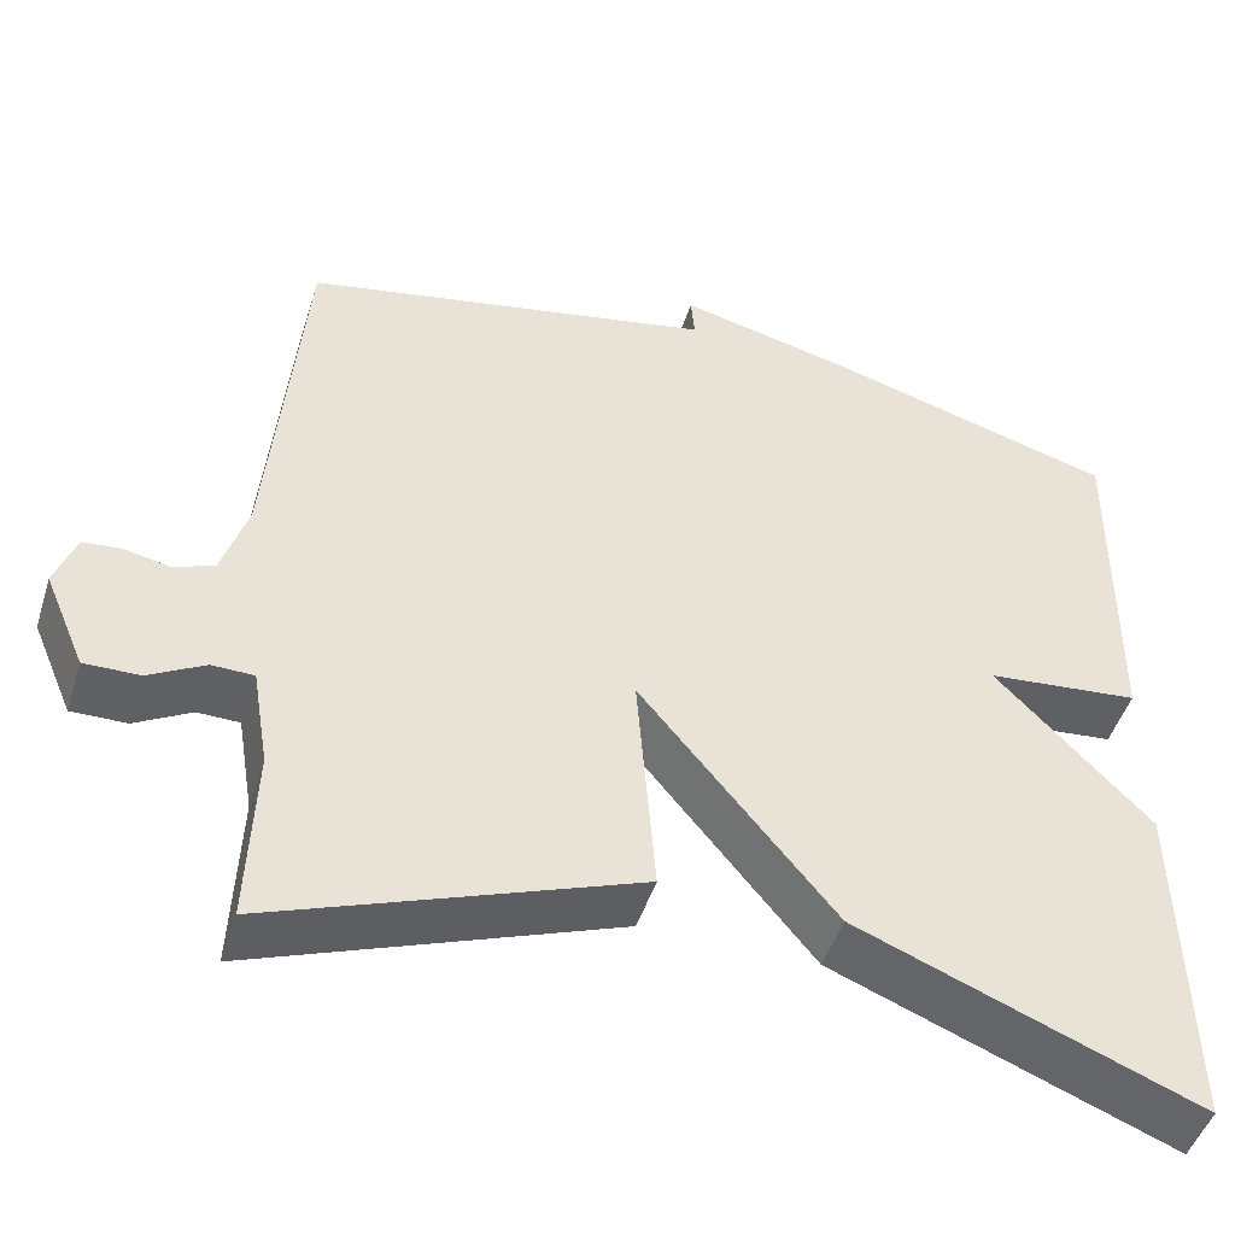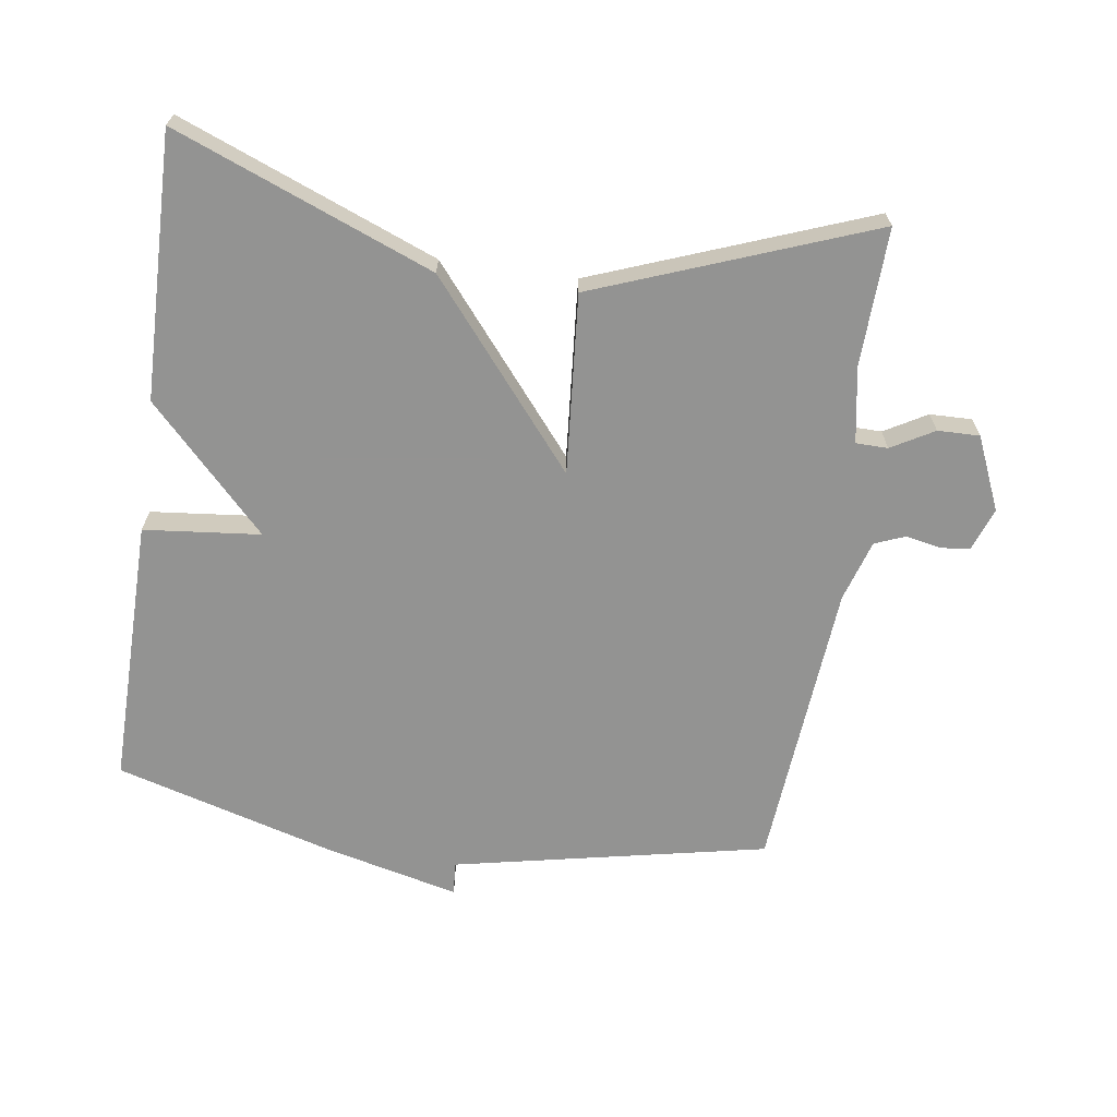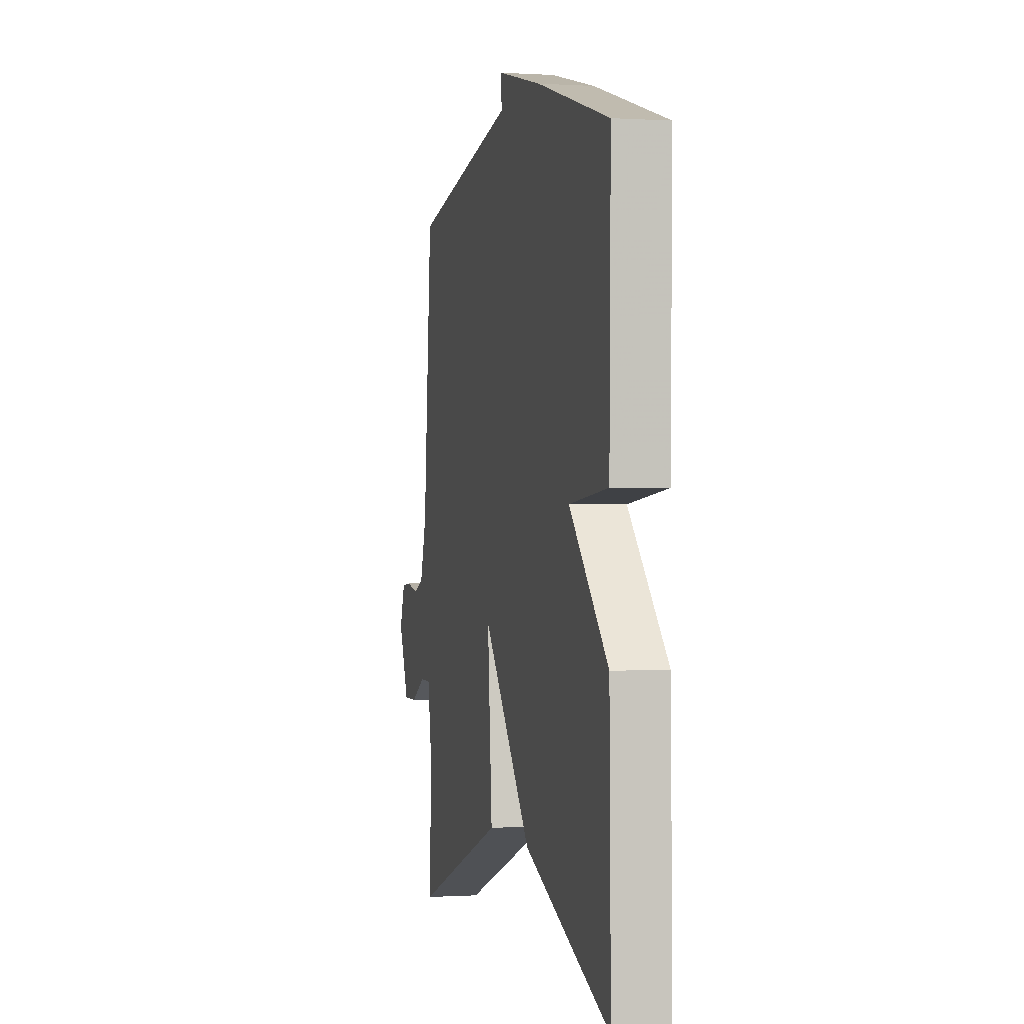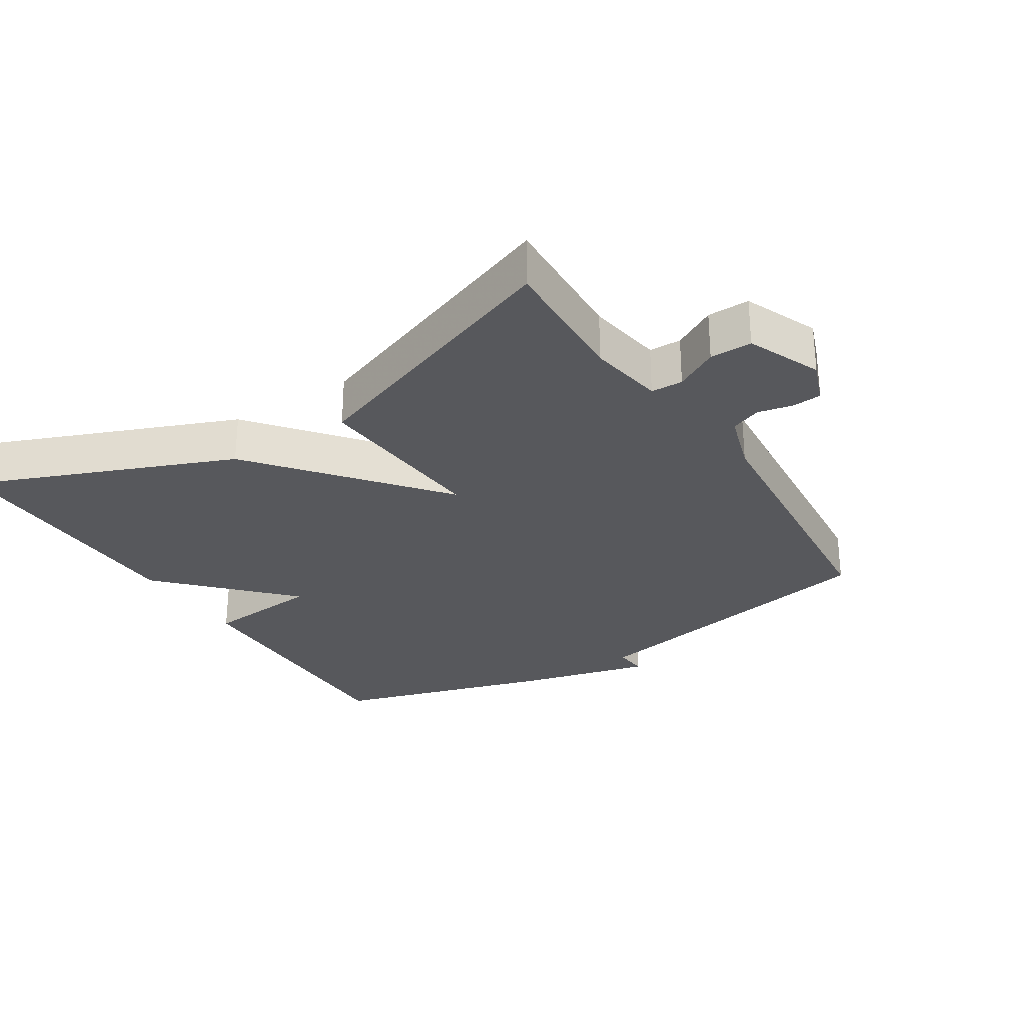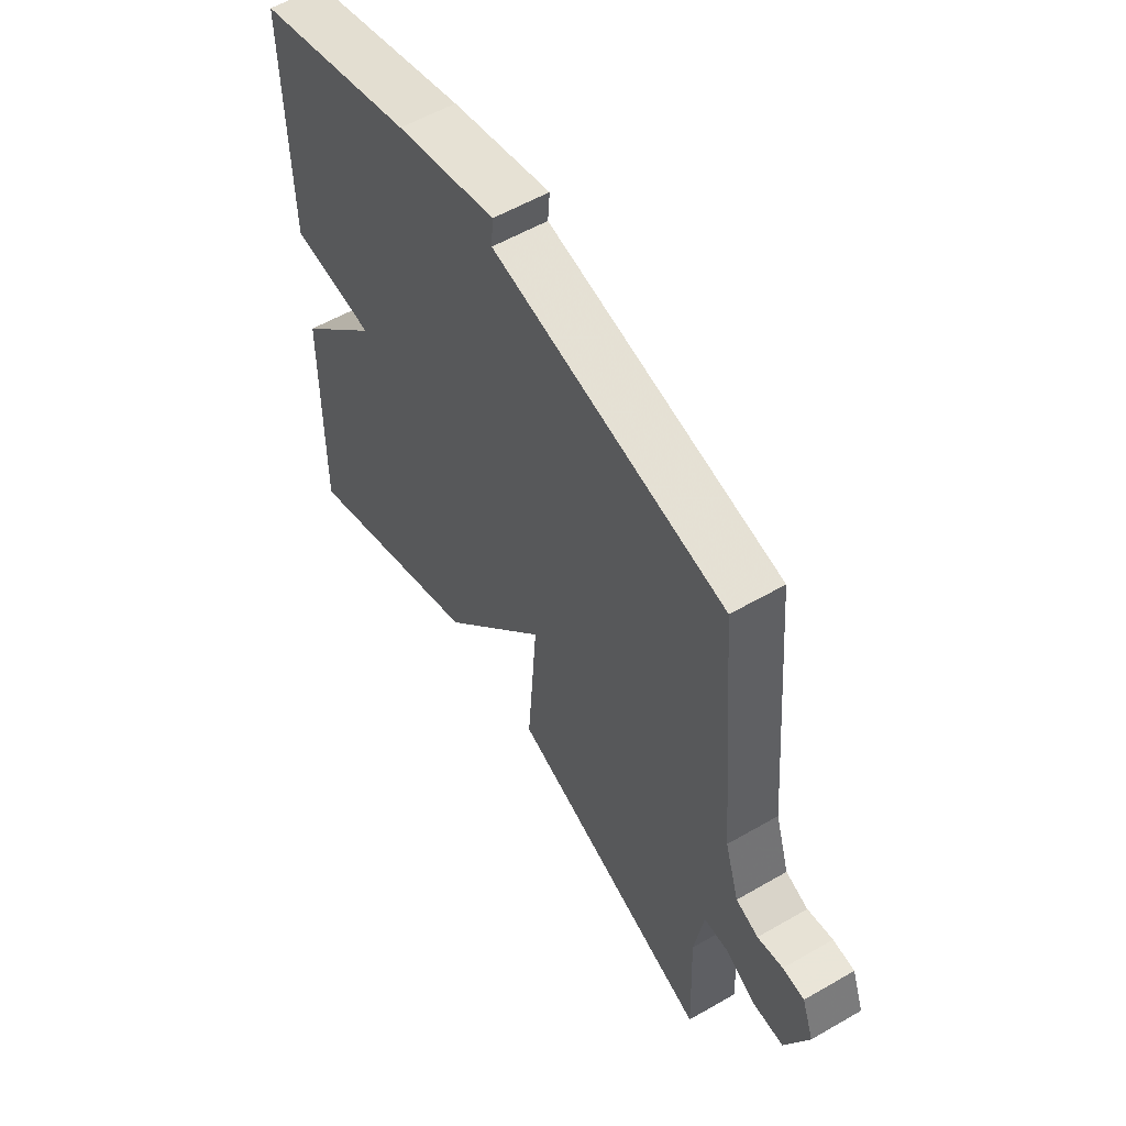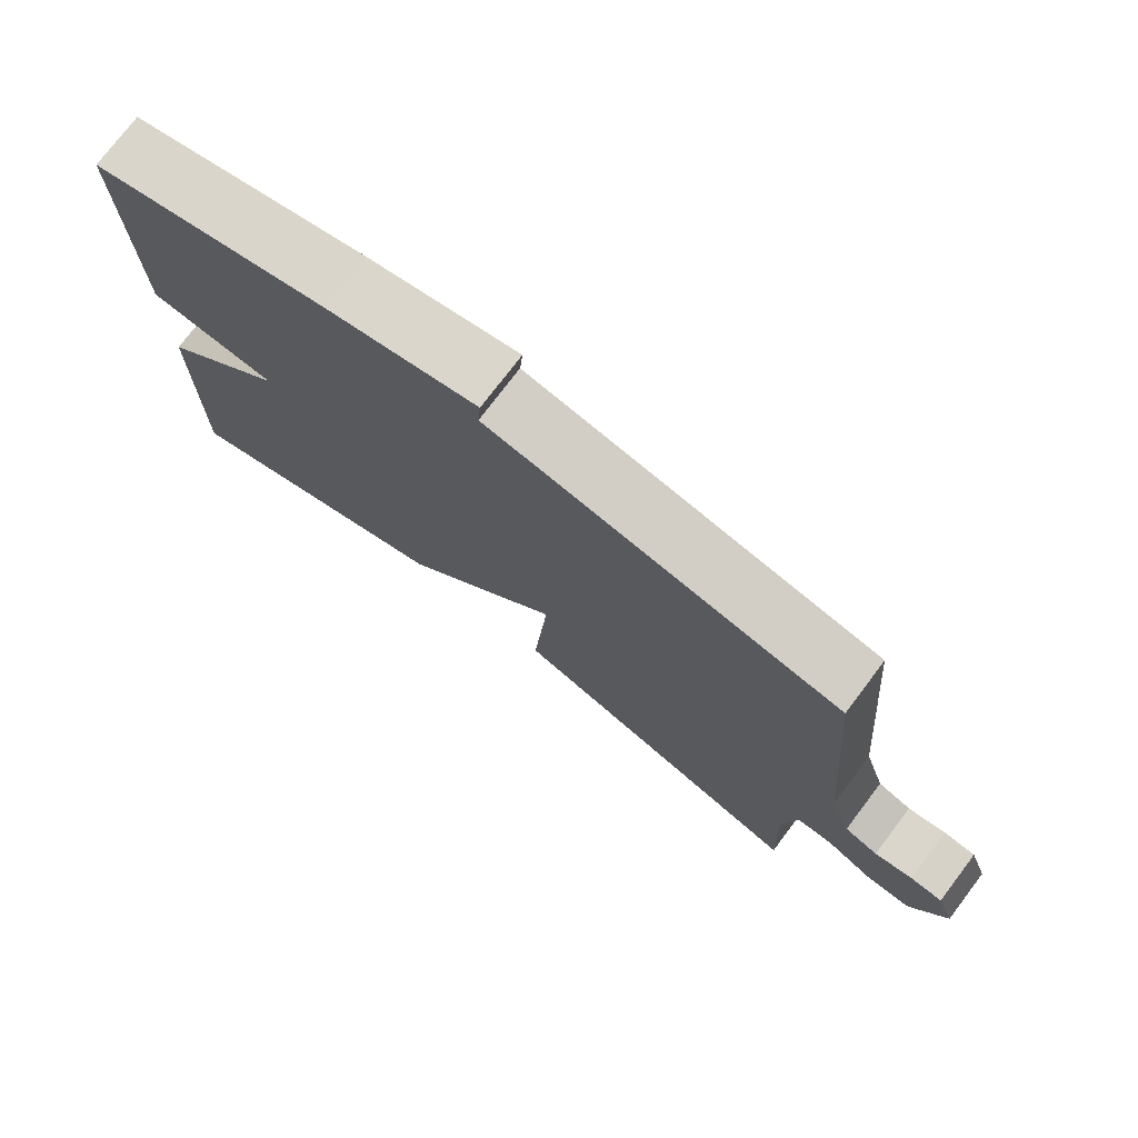
<metadata>
{"format":"obj","ext":"obj","renderer":"f3d","projection":"perspective","resolution":1024,"background":"white","views":[{"elev":-47.6,"azim":-17.3,"up":"+Z"},{"elev":-66.7,"azim":172.0,"up":"+Y"},{"elev":-0.2,"azim":76.7,"up":"+Z"},{"elev":-28.6,"azim":-147.8,"up":"+Y"},{"elev":56.4,"azim":-121.1,"up":"+Z"},{"elev":76.0,"azim":-142.8,"up":"+Z"}]}
</metadata>
<code>
v 0.5 0.07 -0.5
v 0.114 0.07 -0.346
v -0.107 0.07 -0.076
v -0.086 0.07 -0.346
v -0.5 0.07 -0.5
v -0.492 0.07 -0.294
v -0.511 0.07 -0.18
v -0.559 0.07 -0.179
v -0.623 0.07 -0.215
v -0.686 0.07 -0.216
v -0.733 0.07 -0.106
v -0.709 0.07 -0.041
v -0.665 0.07 -0.037
v -0.613 0.07 -0.048
v -0.567 0.07 -0.03
v -0.538 0.07 0.062
v -0.5 0.07 0.5
v -0.027 0.07 0.595
v -0.031 0.07 0.645
v 0.173 0.07 0.595
v 0.5 0.07 0.5
v 0.494 0.07 0.097
v 0.319 0.07 0.08
v 0.494 0.07 -0.103
v 0.5 0 -0.5
v 0.114 0 -0.346
v -0.107 0 -0.076
v -0.086 0 -0.346
v -0.5 0 -0.5
v -0.492 0 -0.294
v -0.511 0 -0.18
v -0.559 0 -0.179
v -0.623 0 -0.215
v -0.686 0 -0.216
v -0.733 0 -0.106
v -0.709 0 -0.041
v -0.665 0 -0.037
v -0.613 0 -0.048
v -0.567 0 -0.03
v -0.538 0 0.062
v -0.5 0 0.5
v -0.027 0 0.595
v -0.031 0 0.645
v 0.173 0 0.595
v 0.5 0 0.5
v 0.494 0 0.097
v 0.319 0 0.08
v 0.494 0 -0.103
f 1 2 3
f 24 1 3
f 23 24 3
f 21 22 23
f 20 21 23
f 19 20 23
f 18 19 23
f 18 23 3
f 17 18 3
f 16 17 3
f 15 16 3 4
f 14 15 4
f 12 13 14
f 11 12 14
f 10 11 14
f 9 10 14
f 8 9 14
f 7 8 14
f 7 14 4
f 6 7 4
f 4 5 6
f 27 26 25
f 27 25 48
f 27 48 47
f 47 46 45
f 47 45 44
f 47 44 43
f 47 43 42
f 27 47 42
f 27 42 41
f 27 41 40
f 28 27 40 39
f 28 39 38
f 38 37 36
f 38 36 35
f 38 35 34
f 38 34 33
f 38 33 32
f 38 32 31
f 28 38 31
f 28 31 30
f 30 29 28
f 1 25 26 2
f 2 26 27 3
f 3 27 28 4
f 4 28 29 5
f 5 29 30 6
f 6 30 31 7
f 7 31 32 8
f 8 32 33 9
f 9 33 34 10
f 10 34 35 11
f 11 35 36 12
f 12 36 37 13
f 13 37 38 14
f 14 38 39 15
f 15 39 40 16
f 16 40 41 17
f 17 41 42 18
f 18 42 43 19
f 19 43 44 20
f 20 44 45 21
f 21 45 46 22
f 22 46 47 23
f 23 47 48 24
f 24 48 25 1

</code>
